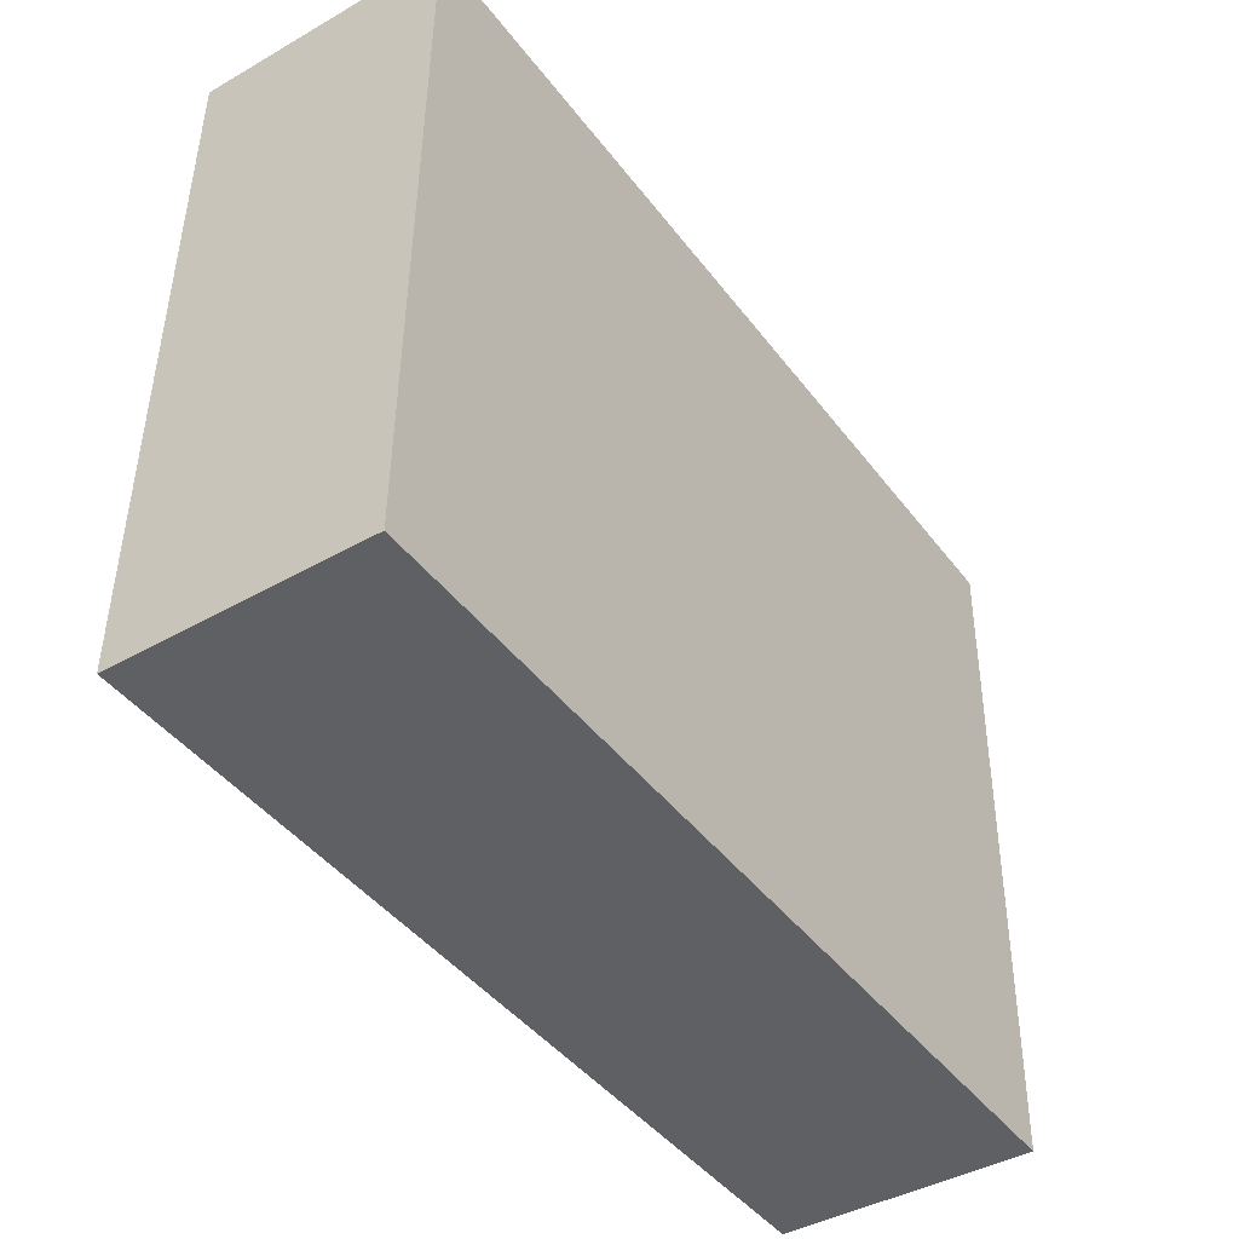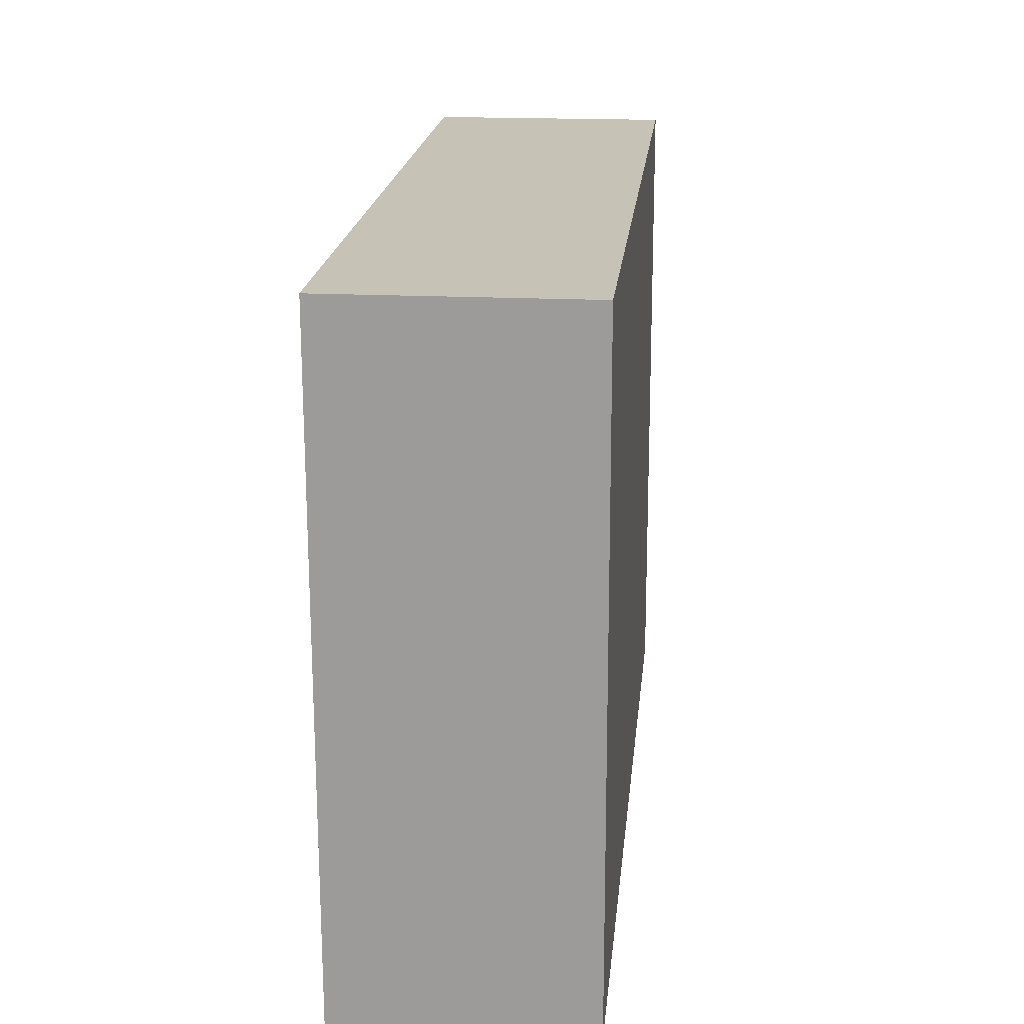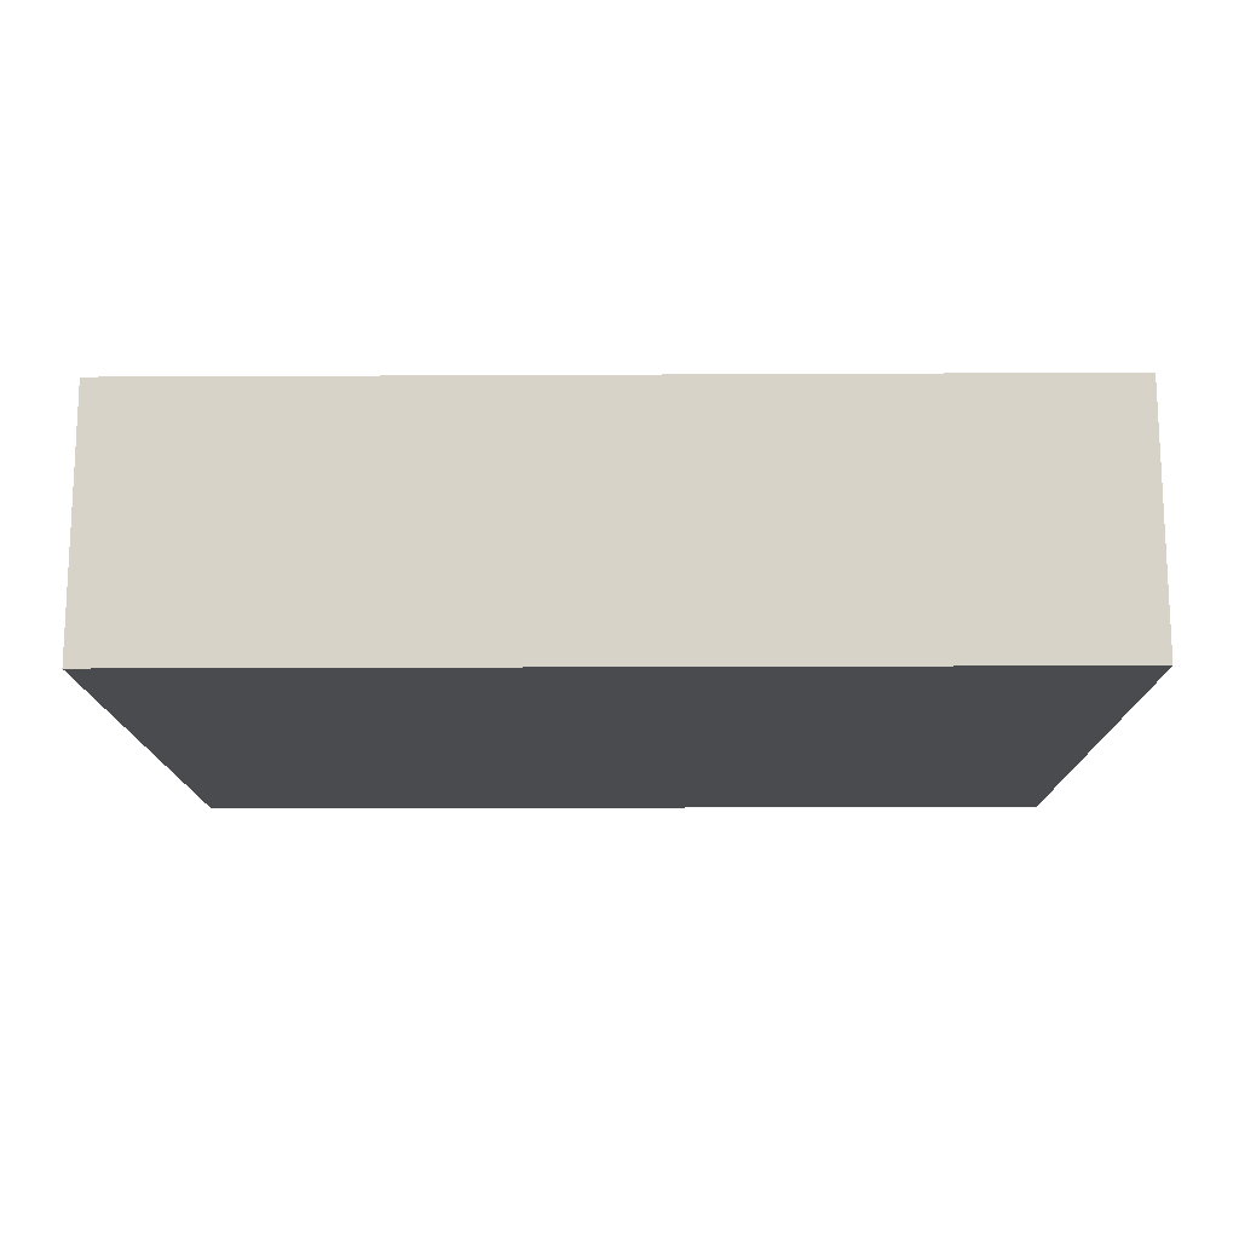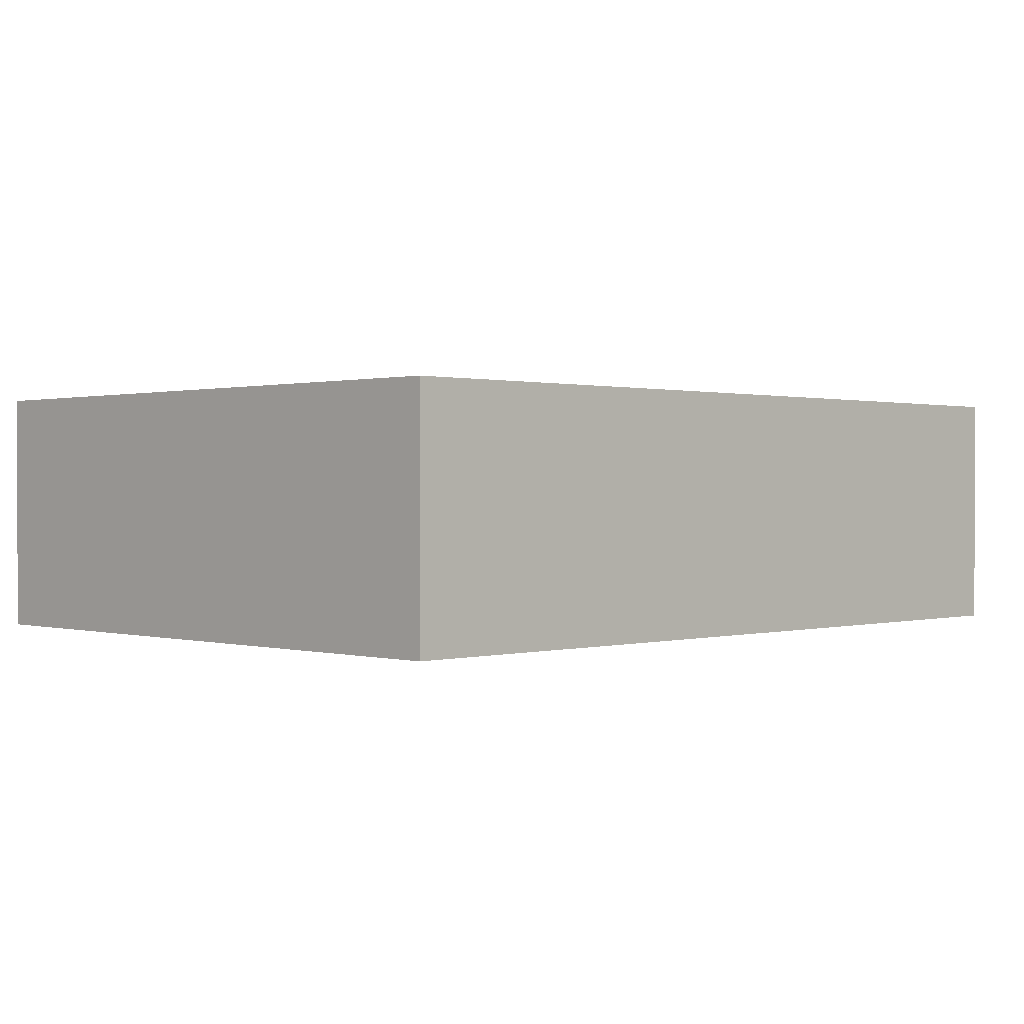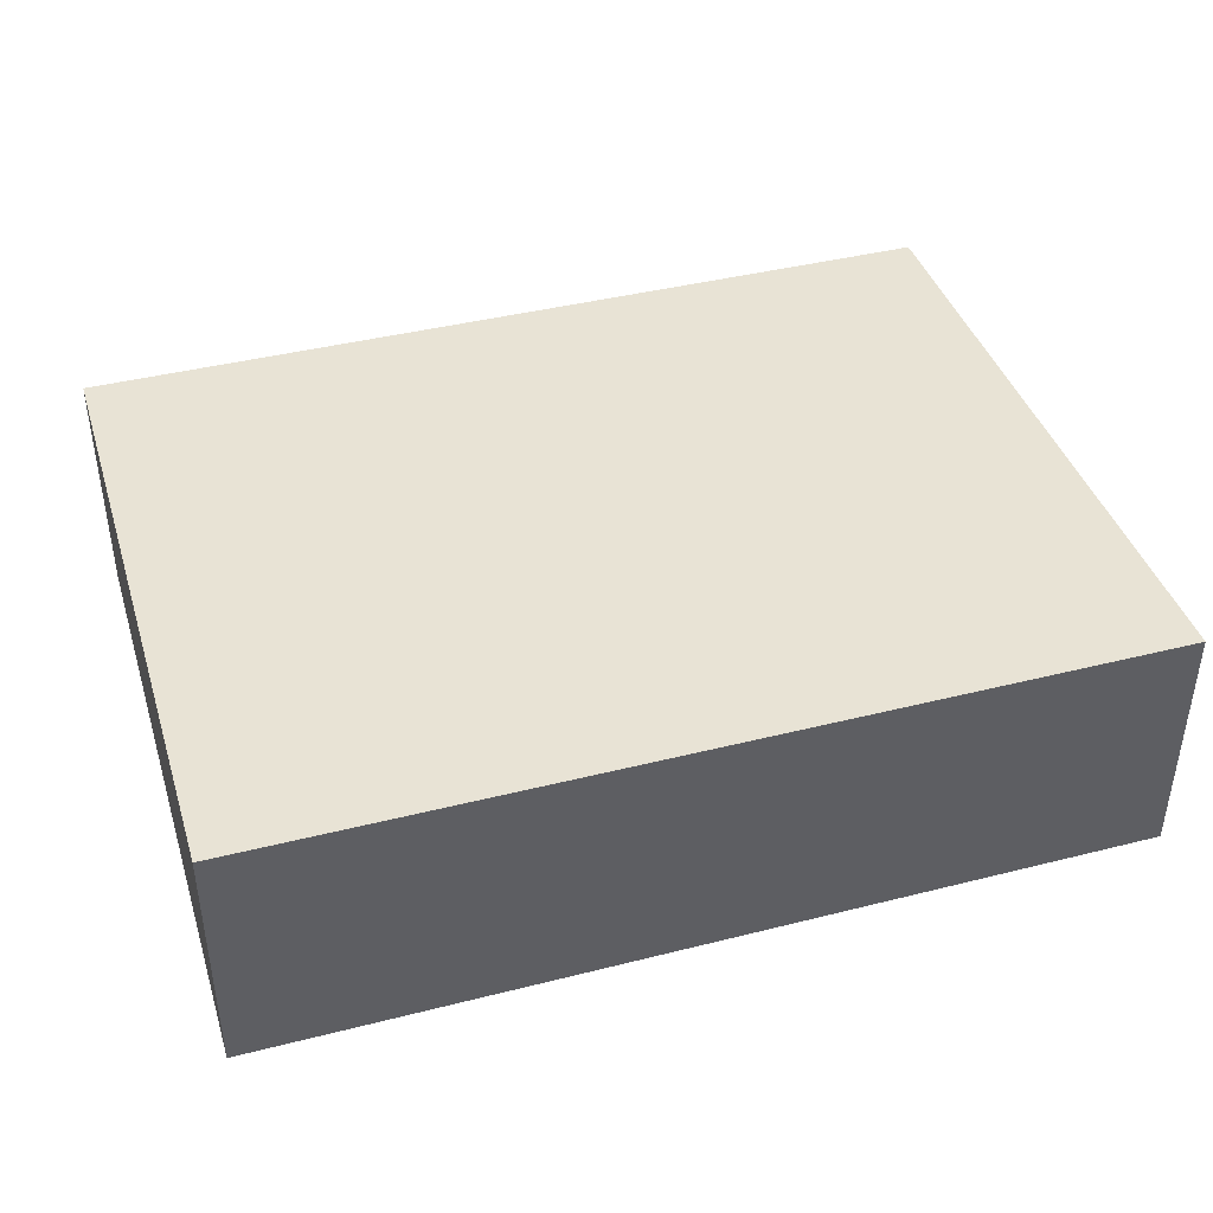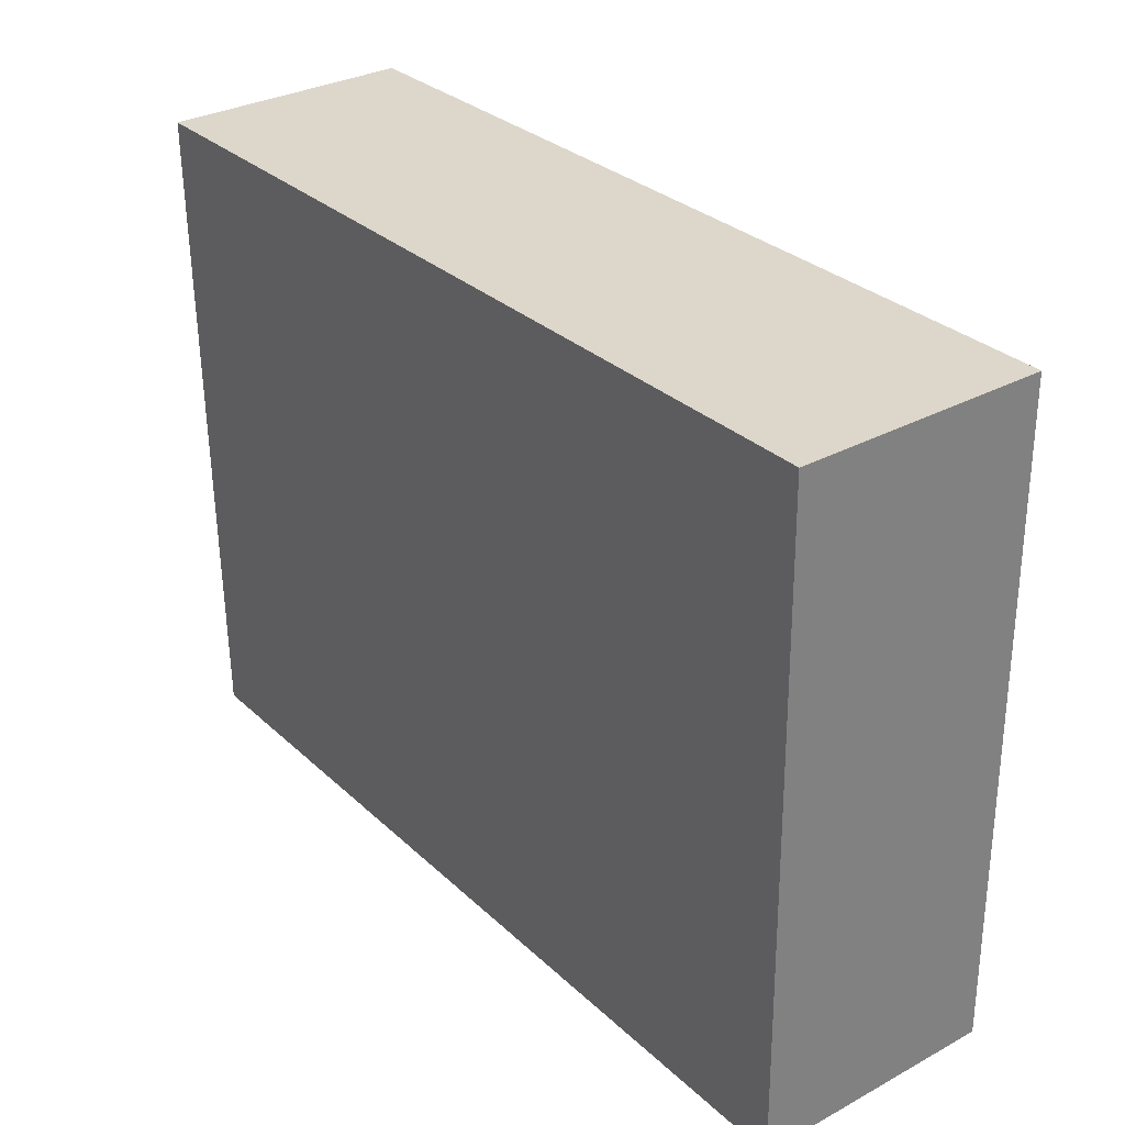
<metadata>
{"format":"obj","ext":"obj","renderer":"f3d","projection":"perspective","resolution":1024,"background":"white","views":[{"elev":-42.3,"azim":124.3,"up":"+Z"},{"elev":18.1,"azim":-84.3,"up":"+Z"},{"elev":-14.3,"azim":-0.4,"up":"+Y"},{"elev":0.6,"azim":-45.9,"up":"+Y"},{"elev":41.3,"azim":-18.1,"up":"+Y"},{"elev":31.7,"azim":52.7,"up":"+Z"}]}
</metadata>
<code>
v  0 5.608 3.434e-16
v  20.32 5.608 -14.66
v  0.274 5.608 -15.04
v  20.1 5.608 0.388
v  0.274 9.207e-16 -15.04
v  0 0 0
v  20.1 -2.376e-17 0.388
v  20.32 8.974e-16 -14.66
g defaultobject
f 1 2 3
f 2 1 4
f 5 1 3
f 1 5 6
f 6 4 1
f 4 6 7
f 7 2 4
f 2 7 8
f 8 3 2
f 3 8 5
f 8 6 5
f 6 8 7

</code>
